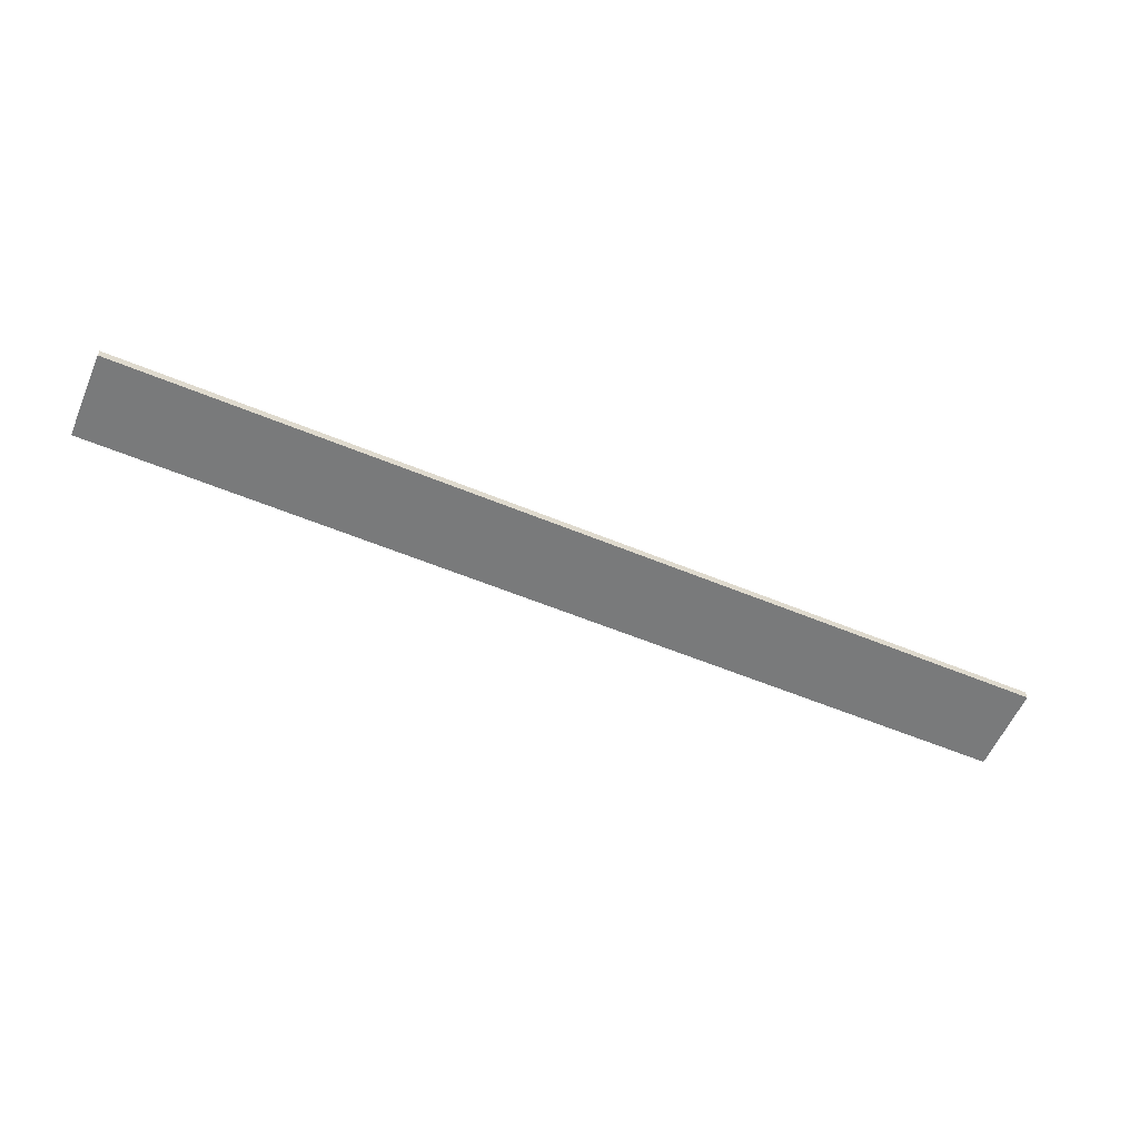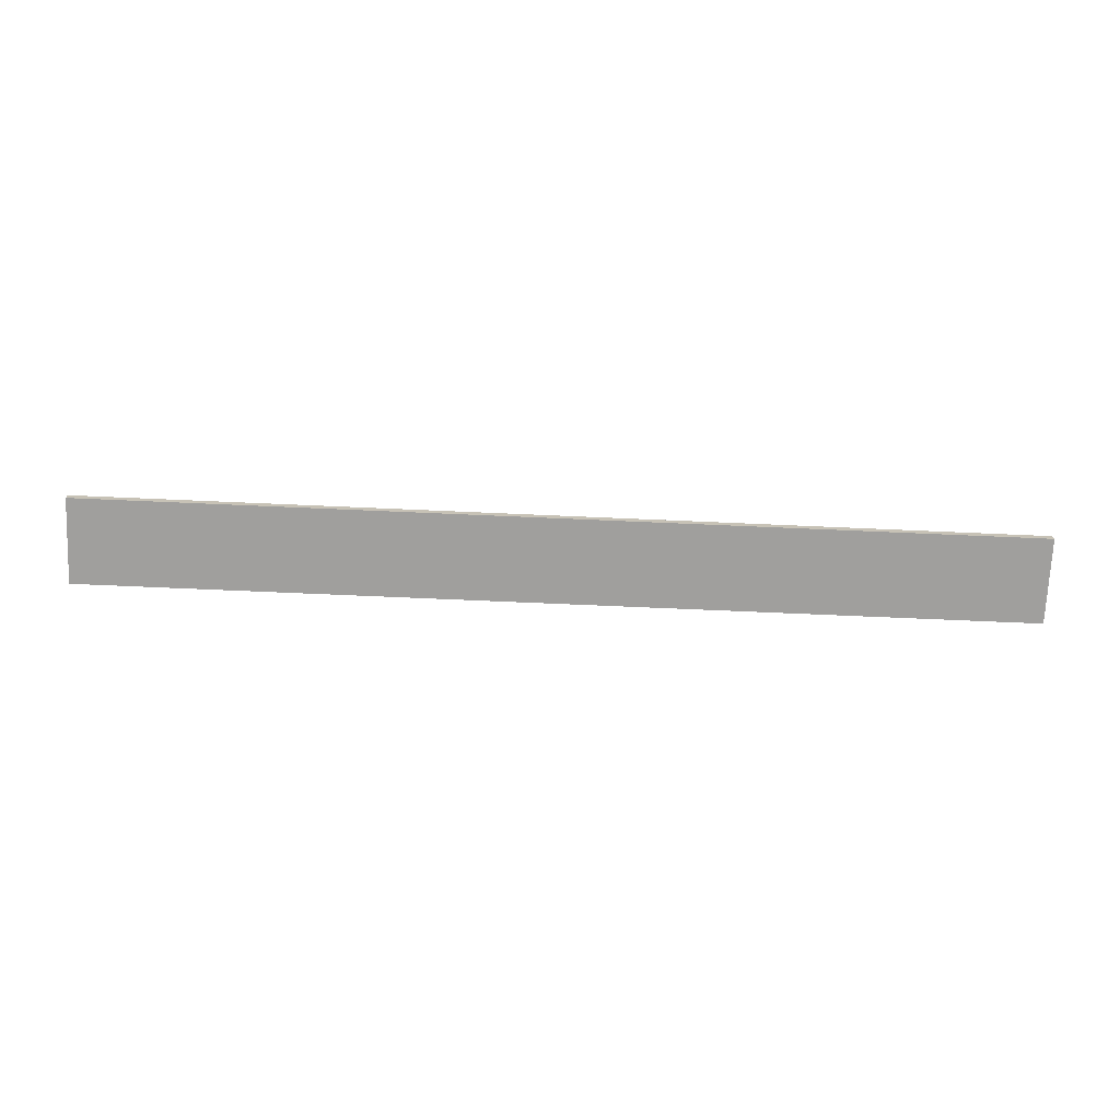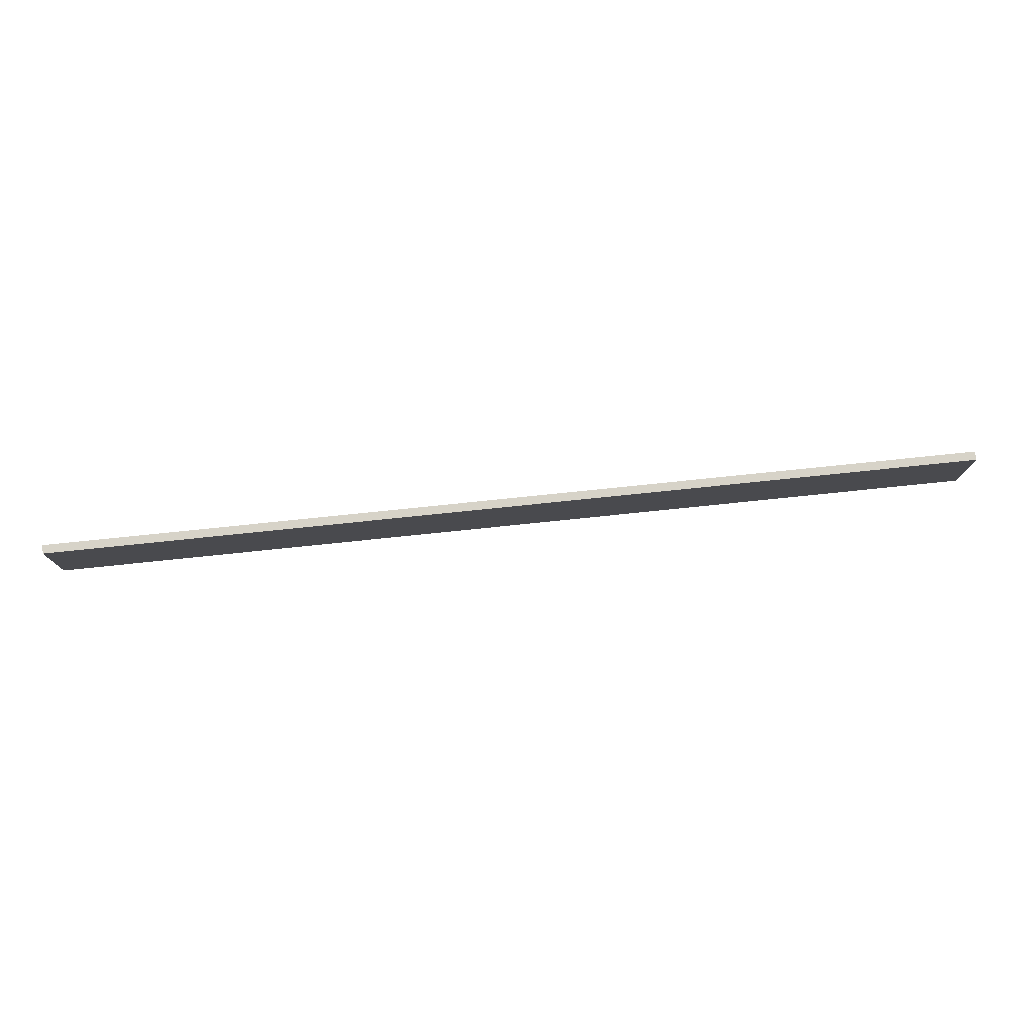
<metadata>
{"format":"obj","ext":"obj","renderer":"f3d","projection":"perspective","resolution":1024,"background":"white","views":[{"elev":-58.0,"azim":156.8,"up":"+Y"},{"elev":-71.3,"azim":-2.5,"up":"+Y"},{"elev":76.9,"azim":174.1,"up":"+Z"}]}
</metadata>
<code>
o 10764
v 2229 1886 15.9
v 2228 1886 15.9
v 2228 1886 15.9
v 2229 1886 16
v 2228 1886 16
v 2228 1886 16
v 2229 1886 15.9
v 2228 1886 15.9
v 2229 1886 15.9
v 2229 1886 16
v 2229 1886 15.9
v 2229 1886 16
v 2229 1886 16
v 2228 1886 16
v 2229 1886 16
v 2228 1886 16
v 2229 1886 15.9
v 2229 1886 16
v 2229 1886 15.9
v 2228 1886 16
v 2229 1886 16
v 2228 1886 15.9
v 2228 1886 16
v 2228 1886 16
v 2229 1886 15.9
v 2228 1886 15.9
v 2228 1886 16
v 2228 1886 15.9
v 2228 1886 15.9
f 1 2 3
f 1 4 5
f 6 2 7
f 8 9 7
f 10 7 11
f 12 13 14
f 14 15 16
f 17 15 18
f 19 20 21
f 22 23 20
f 24 25 26
f 27 28 29

</code>
